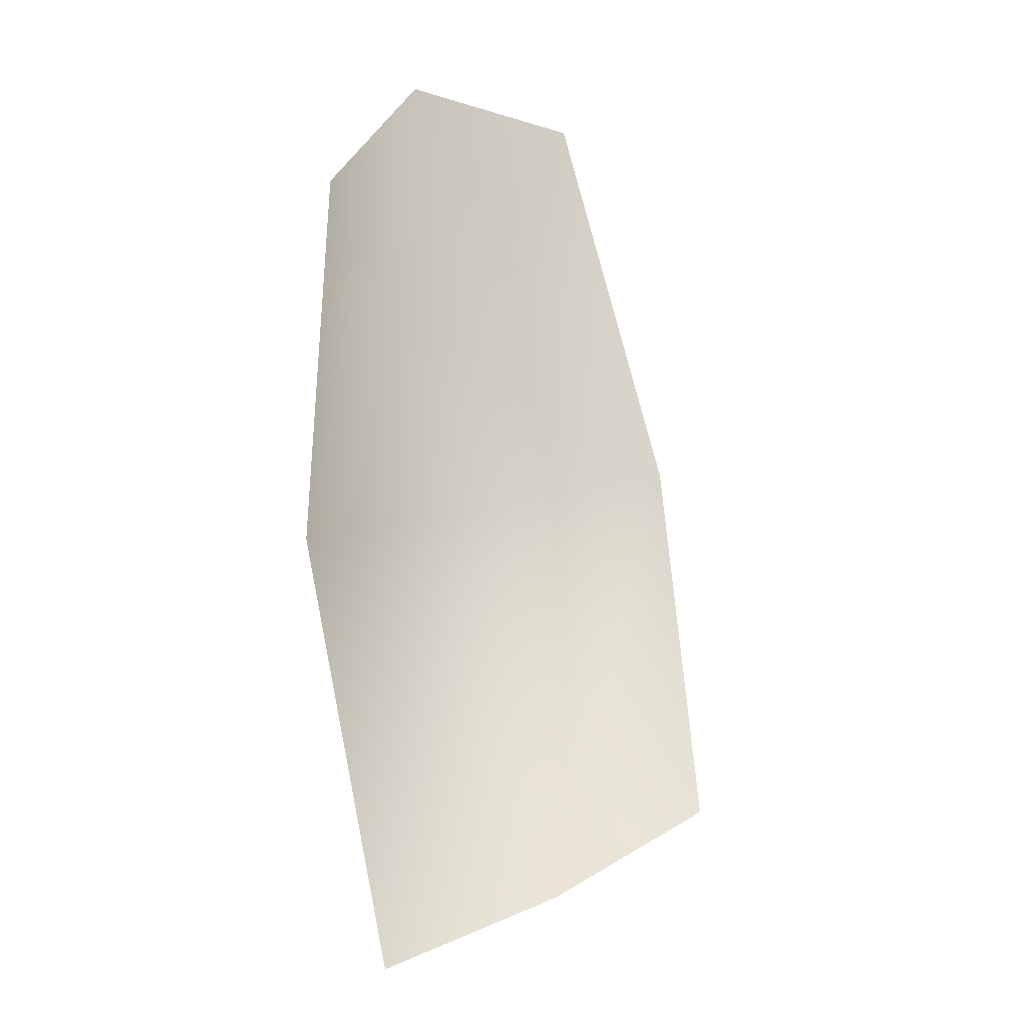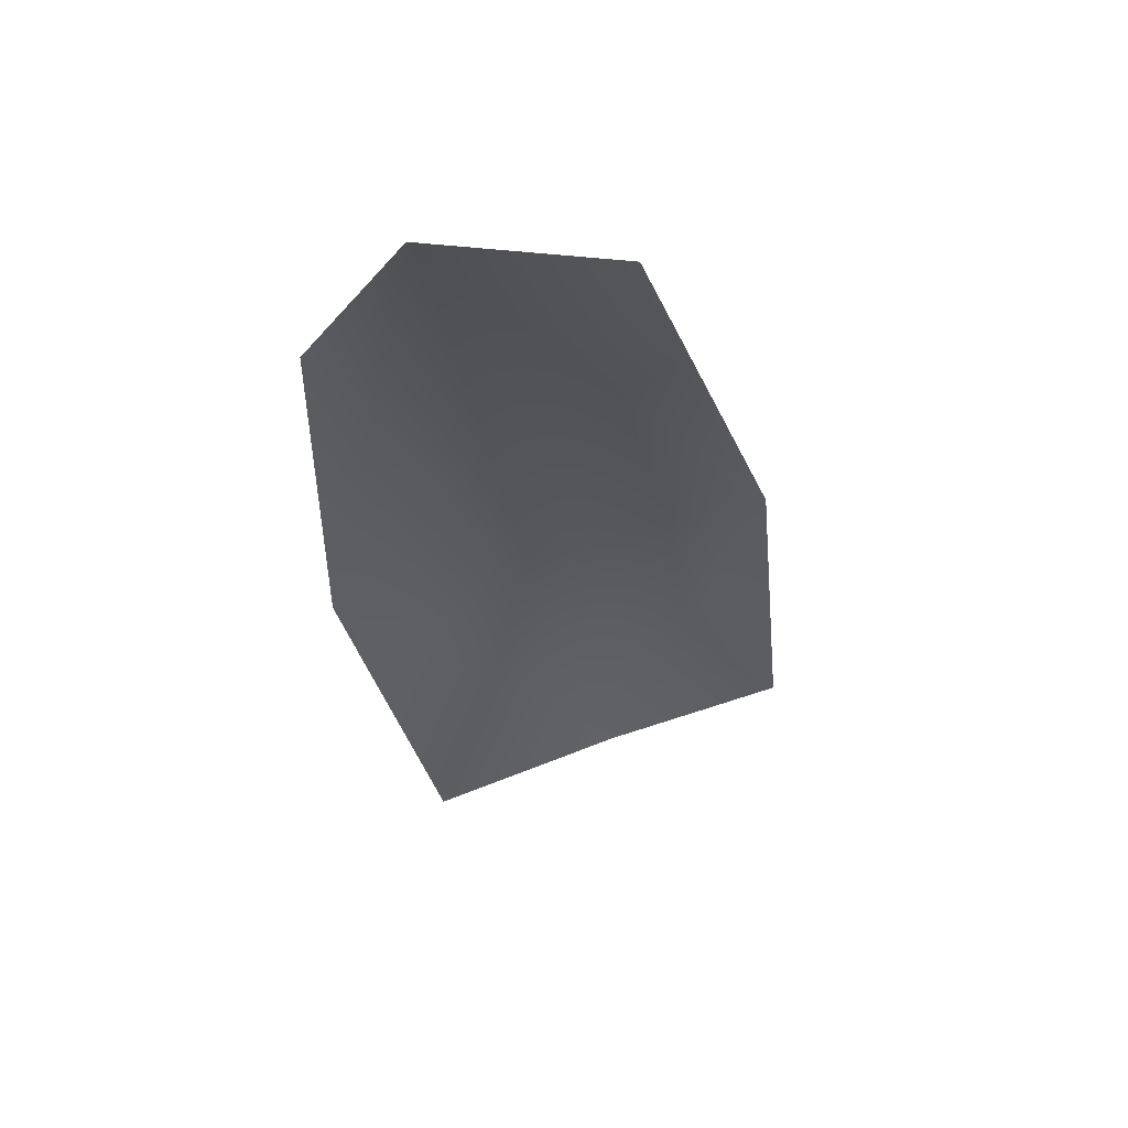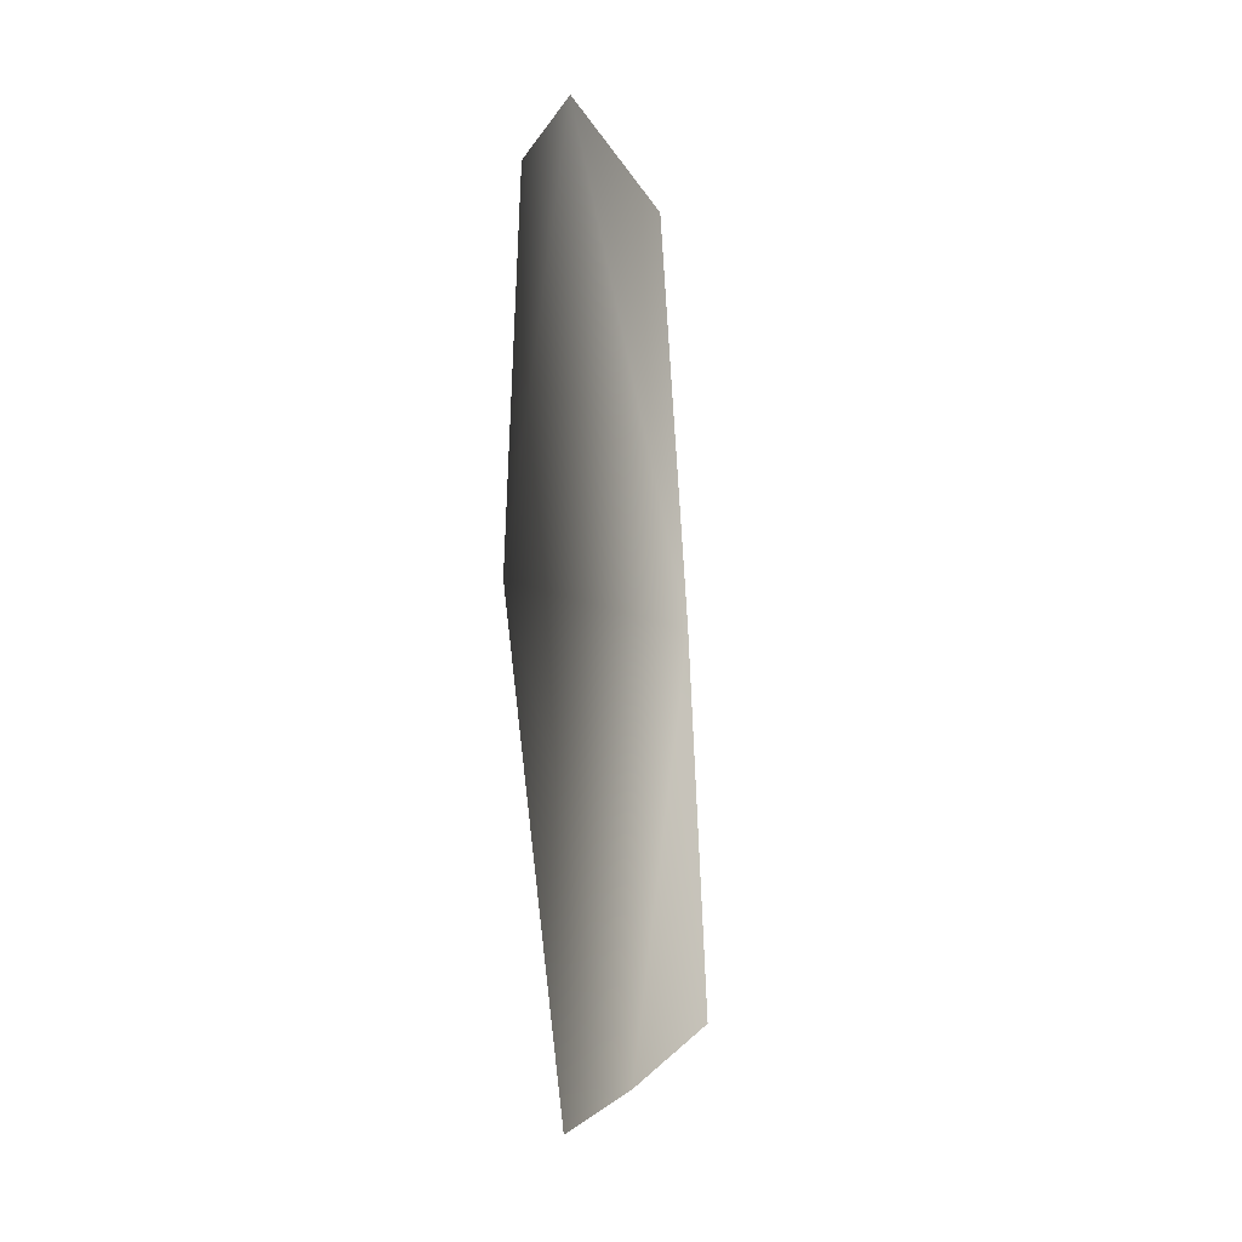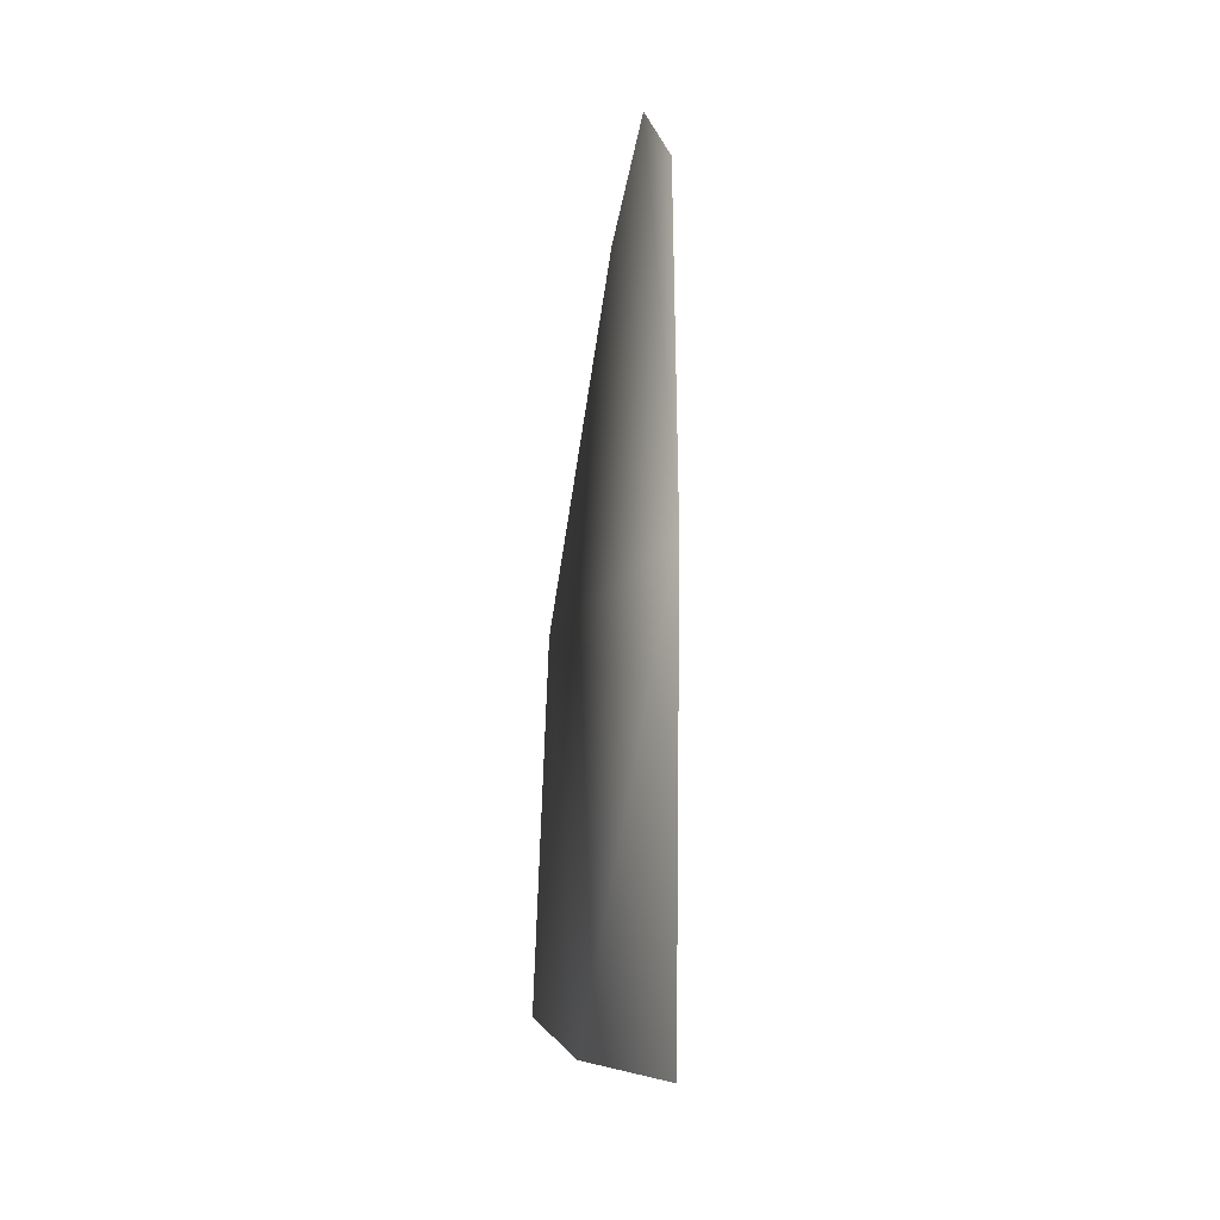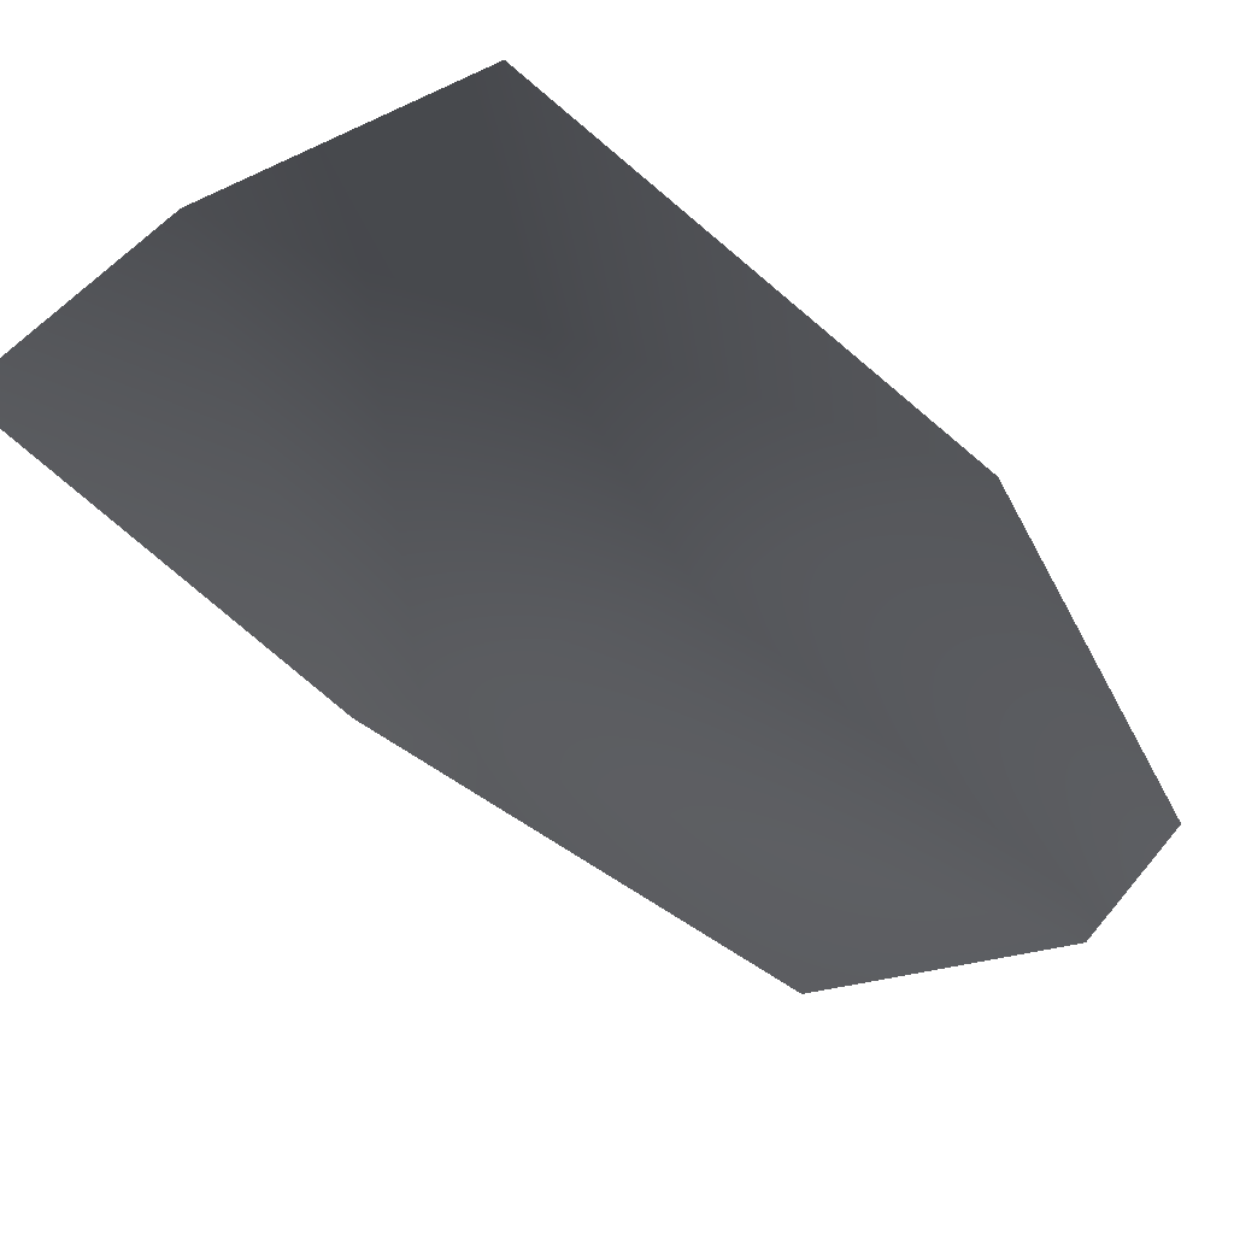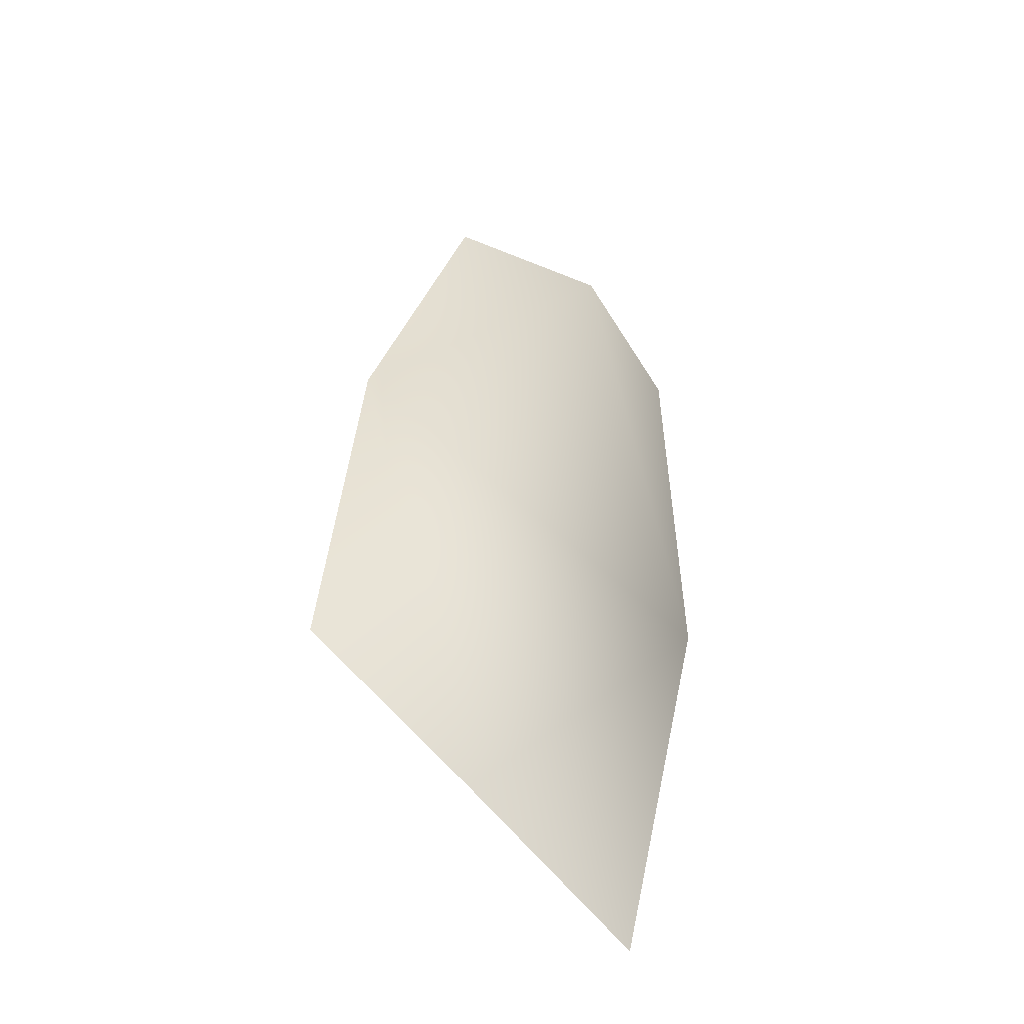
<metadata>
{"format":"obj","ext":"obj","renderer":"f3d","projection":"perspective","resolution":1024,"background":"white","views":[{"elev":-20.5,"azim":-25.3,"up":"+Z"},{"elev":58.4,"azim":-2.4,"up":"+Z"},{"elev":-26.2,"azim":-66.0,"up":"+Z"},{"elev":-31.2,"azim":-103.8,"up":"+Z"},{"elev":-29.1,"azim":-158.7,"up":"+Y"},{"elev":-46.2,"azim":146.7,"up":"+Z"}]}
</metadata>
<code>
g HoleCap74
v -1782 -1477 -1.263e+04
v -1829 -1484 -1.265e+04
v -1850 -1480 -1.254e+04
v -1848 -1481 -1.245e+04
v -1825 -1481 -1.241e+04
v -1781 -1484 -1.242e+04
v -1749 -1476 -1.251e+04
v -1740 -1476 -1.26e+04
f 2 3 1
f 7 1 3
f 1 7 8
f 5 3 4
f 3 5 7
f 6 7 5

</code>
